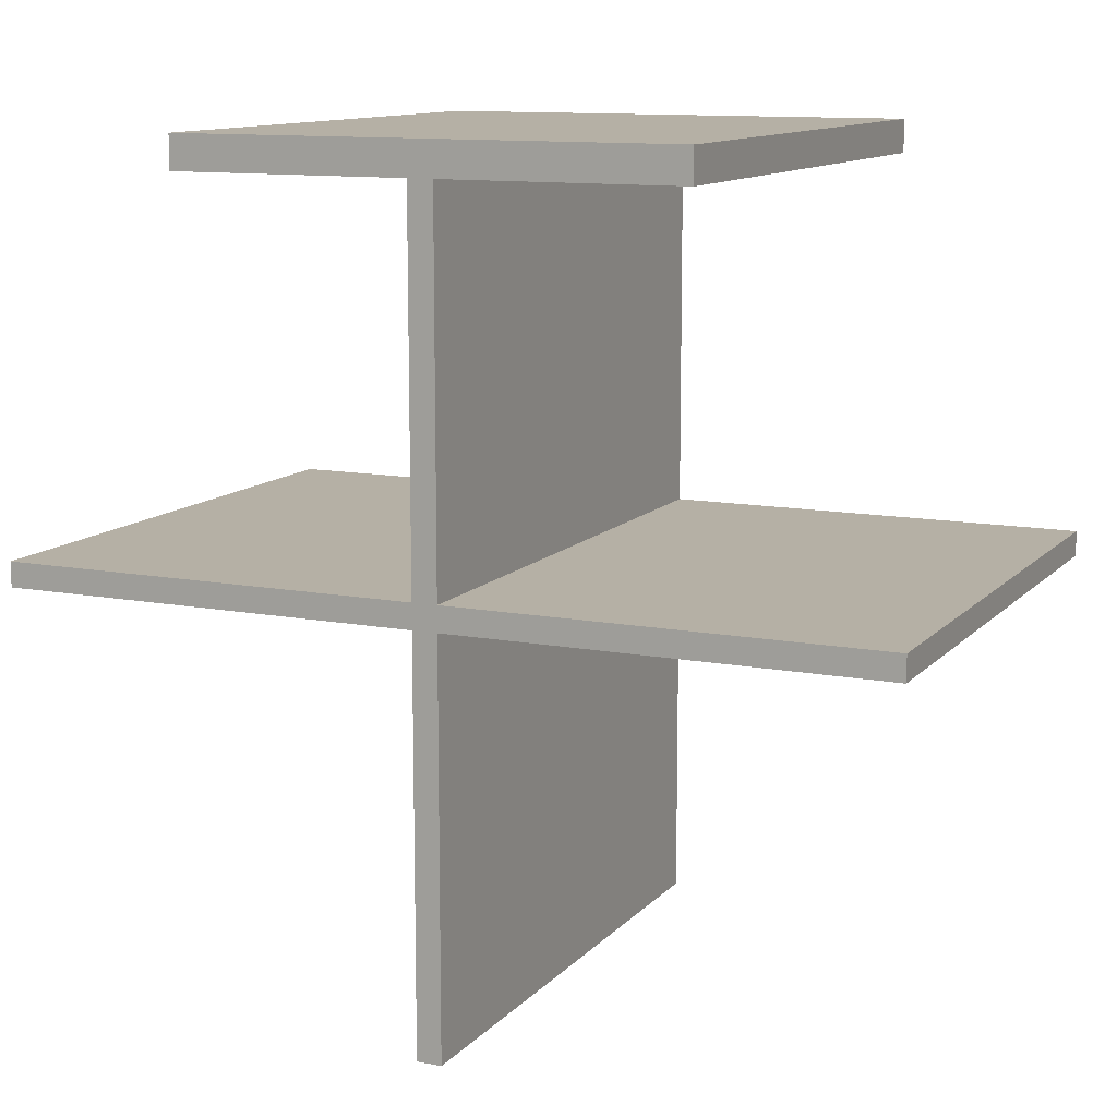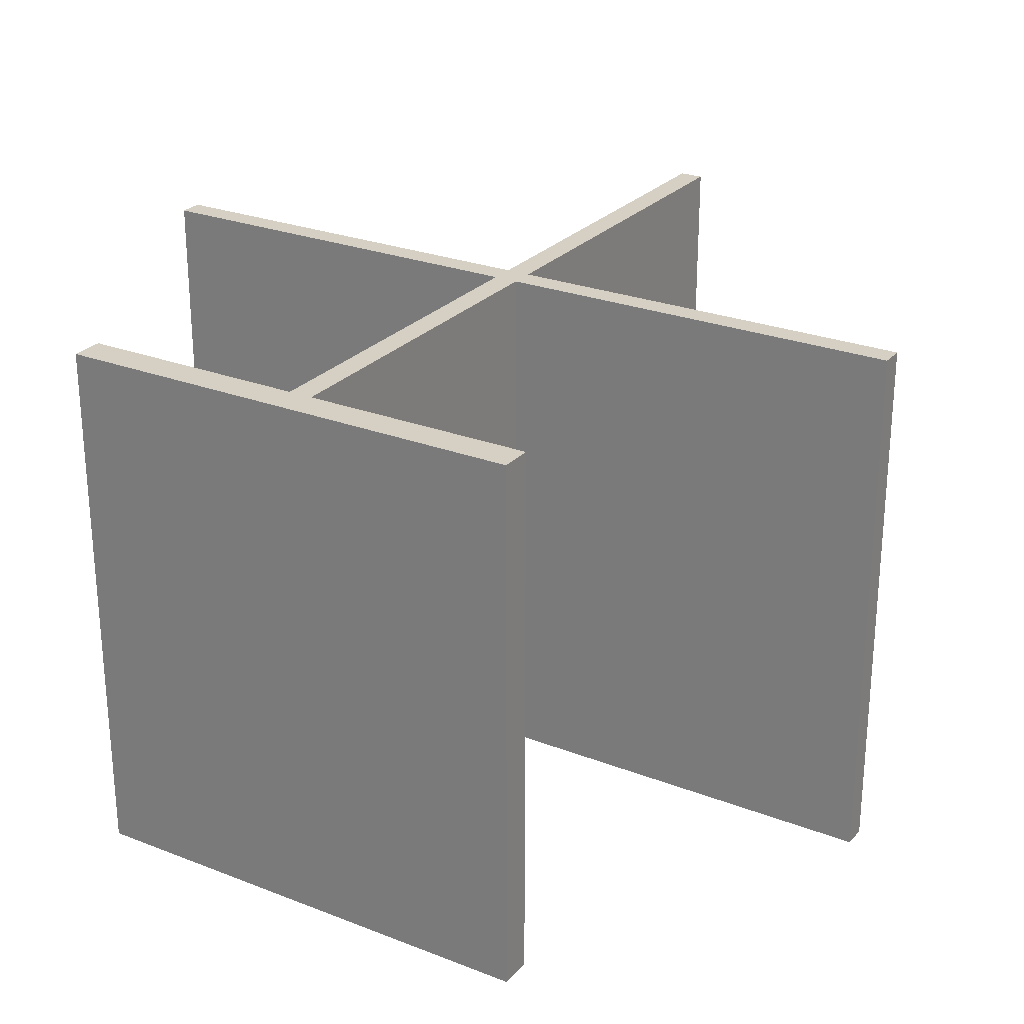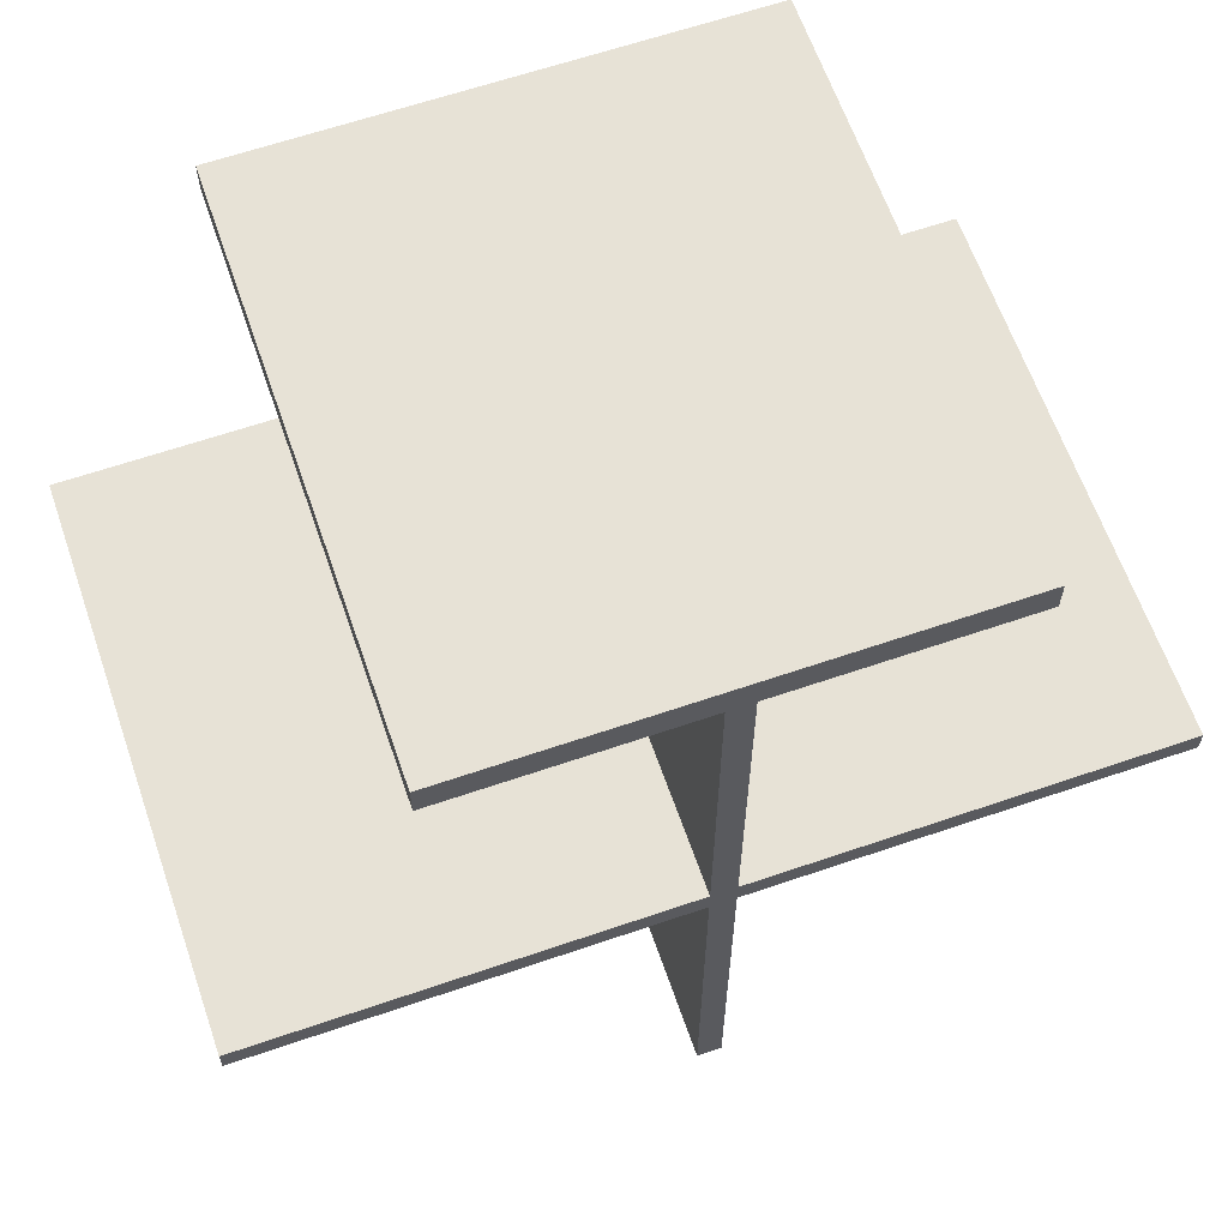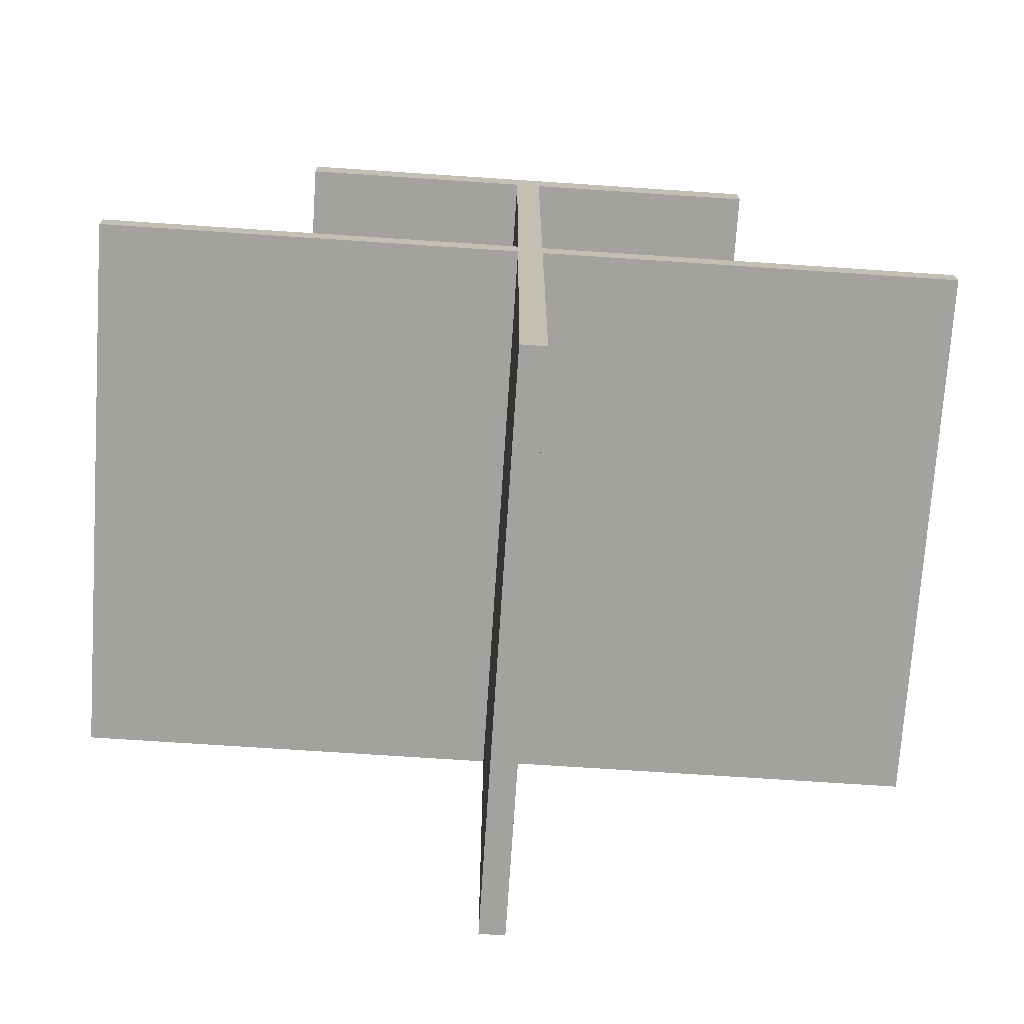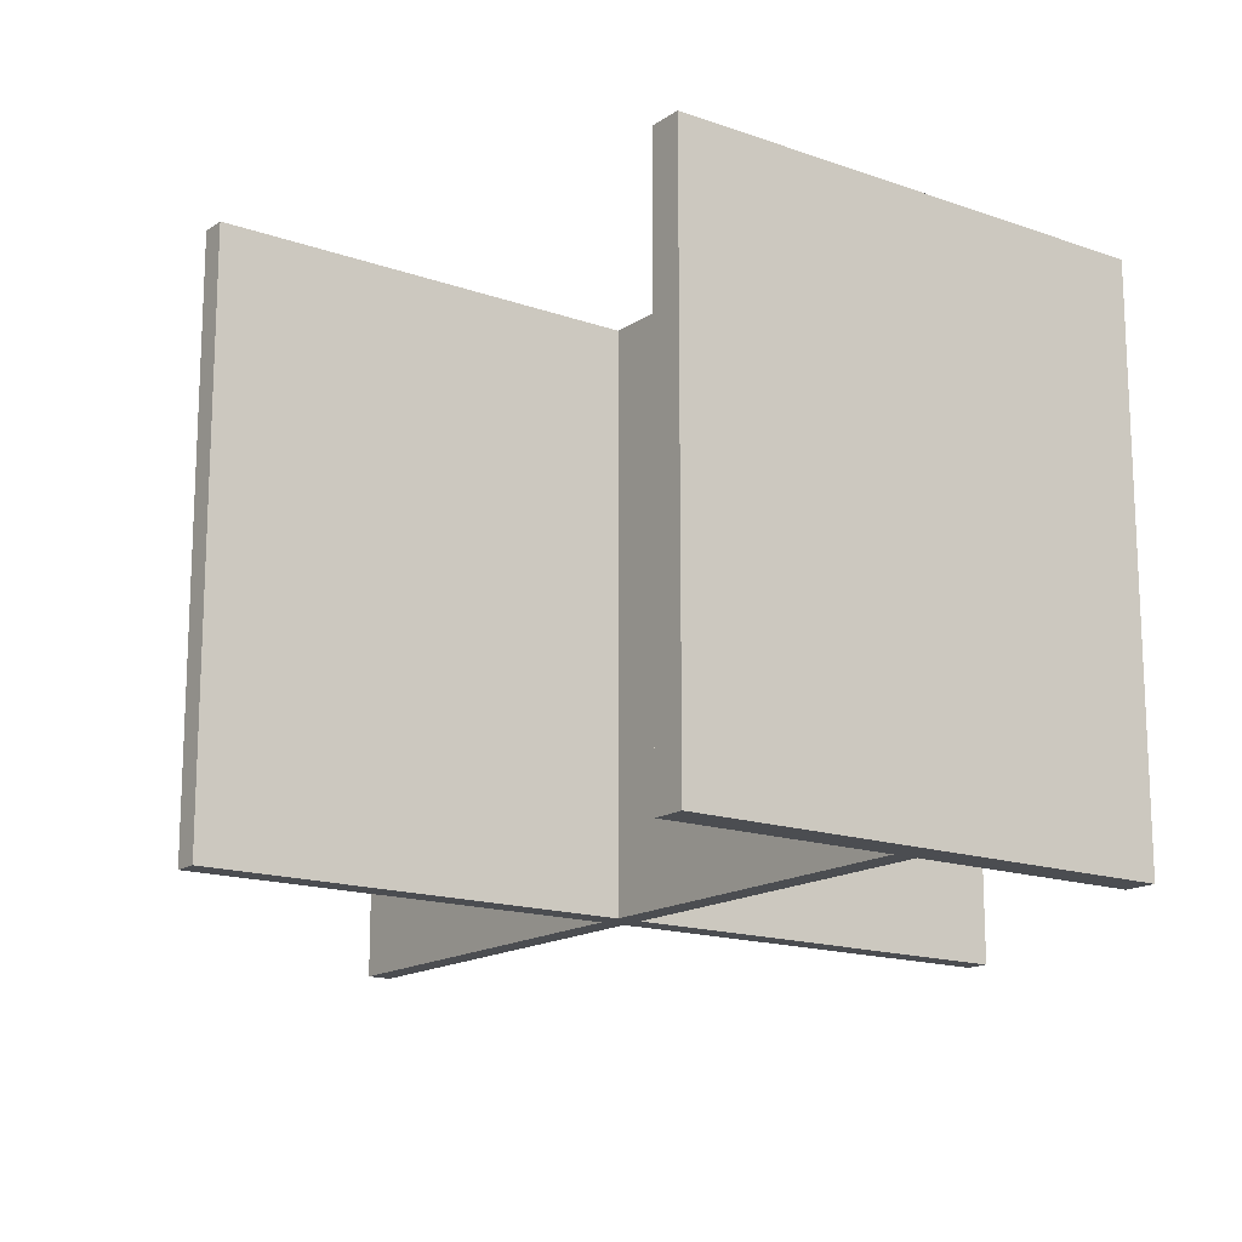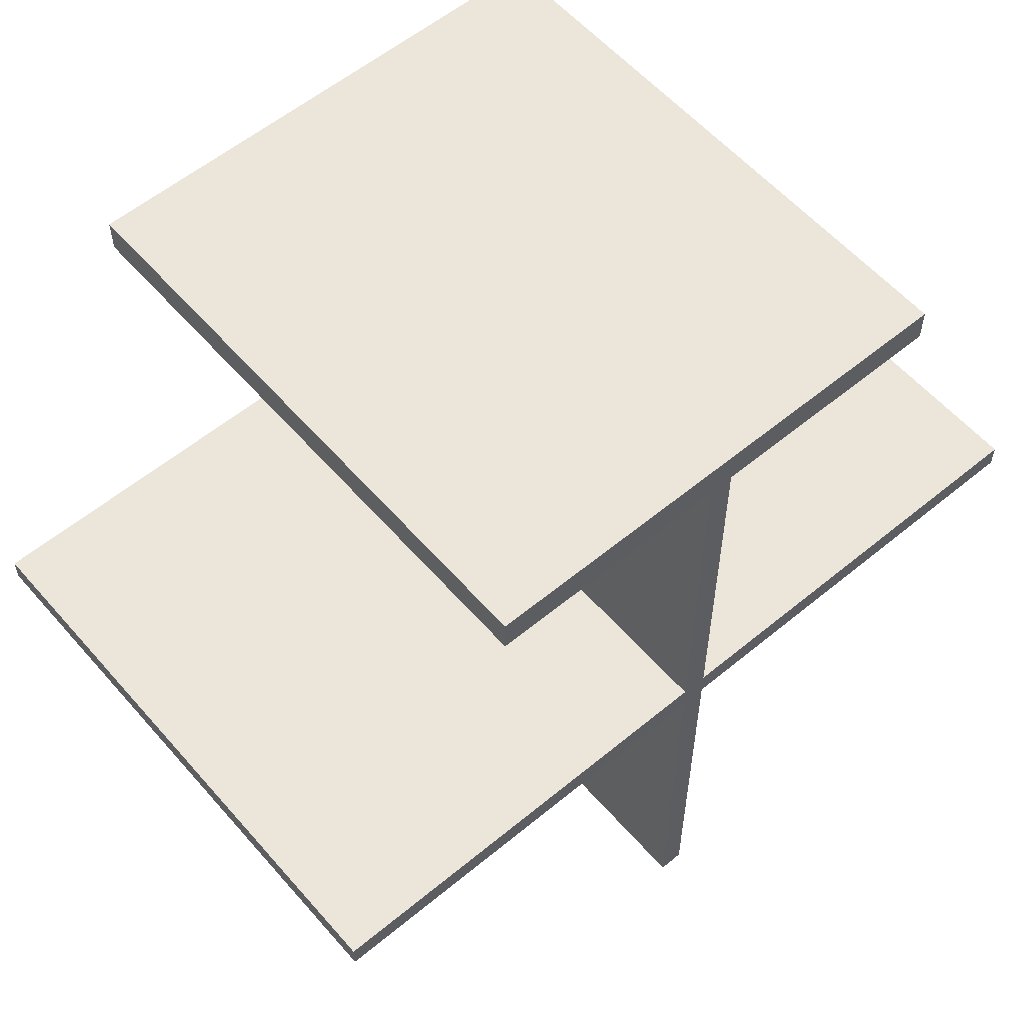
<metadata>
{"format":"obj","ext":"obj","renderer":"f3d","projection":"perspective","resolution":1024,"background":"white","views":[{"elev":11.7,"azim":24.6,"up":"+Z"},{"elev":26.0,"azim":31.6,"up":"+Y"},{"elev":63.4,"azim":-19.1,"up":"+Z"},{"elev":-72.5,"azim":176.2,"up":"+Z"},{"elev":-15.9,"azim":-36.3,"up":"+Y"},{"elev":57.6,"azim":-40.6,"up":"+Z"}]}
</metadata>
<code>
g default
v -3.5 2.25 0.1
v -0.1 2.25 0.1
v -0.1 2.25 -0.1
v -3.5 2.25 -0.1
v 0.1 2.25 -0.1
v 0.1 2.25 -3.312
v -0.1 2.25 -3.312
v -0.1 -2.25 0.1
v -0.1 -2.25 3.312
v -0.1 2.25 3.312
v 3.5 2.25 -0.1
v 3.5 -2.25 -0.1
v 0.1 -2.25 -0.1
v 0.1 -2.25 3.312
v 0.1 -2.25 0.1
v 0.1 2.25 0.1
v 0.1 2.25 3.312
v 3.5 -2.25 0.1
v 3.5 2.25 0.1
v 0.1 -2.25 -3.312
v -3.5 -2.25 0.1
v -0.1 -2.25 -3.312
v -0.1 -2.25 -0.1
v -3.5 -2.25 -0.1
v -0.1 -2.25 3.045
v -0.1 2.25 3.045
v 0.1 -2.25 3.045
v 0.1 2.25 3.045
v -0.54 2.25 3.312
v -0.54 2.25 3.045
v -0.54 -2.25 3.045
v -0.54 -2.25 3.312
v 0.54 -2.25 3.045
v 0.54 2.25 3.045
v 0.54 2.25 3.312
v 0.54 -2.25 3.312
v -1.989 2.25 3.312
v -1.989 2.25 3.045
v -1.989 -2.25 3.045
v -1.989 -2.25 3.312
v 1.989 -2.25 3.045
v 1.989 2.25 3.045
v 1.989 2.25 3.312
v 1.989 -2.25 3.312
g box_partition_type_3
f 1 2 4
f 4 2 3
f 3 5 7
f 7 5 6
f 8 25 2
f 2 25 26
f 5 11 13
f 13 11 12
f 15 18 16
f 16 18 19
f 16 5 2
f 2 5 3
f 9 14 10
f 10 14 17
f 18 12 19
f 19 12 11
f 10 17 26
f 26 17 28
f 16 19 5
f 5 19 11
f 13 12 15
f 15 12 18
f 15 27 8
f 8 27 25
f 6 5 20
f 20 5 13
f 21 8 1
f 1 8 2
f 4 3 24
f 24 3 23
f 13 15 23
f 23 15 8
f 7 6 22
f 22 6 20
f 24 21 4
f 4 21 1
f 23 22 13
f 13 22 20
f 24 23 21
f 21 23 8
f 28 27 16
f 16 27 15
f 26 28 2
f 2 28 16
f 25 27 9
f 9 27 14
f 3 7 23
f 23 7 22
f 37 38 40
f 40 38 39
f 41 42 44
f 44 42 43
f 10 26 29
f 29 26 30
f 26 25 30
f 30 25 31
f 25 9 31
f 31 9 32
f 9 10 32
f 32 10 29
f 27 28 33
f 33 28 34
f 28 17 34
f 34 17 35
f 17 14 35
f 35 14 36
f 14 27 36
f 36 27 33
f 29 30 37
f 37 30 38
f 30 31 38
f 38 31 39
f 31 32 39
f 39 32 40
f 32 29 40
f 40 29 37
f 33 34 41
f 41 34 42
f 34 35 42
f 42 35 43
f 35 36 43
f 43 36 44
f 36 33 44
f 44 33 41

</code>
